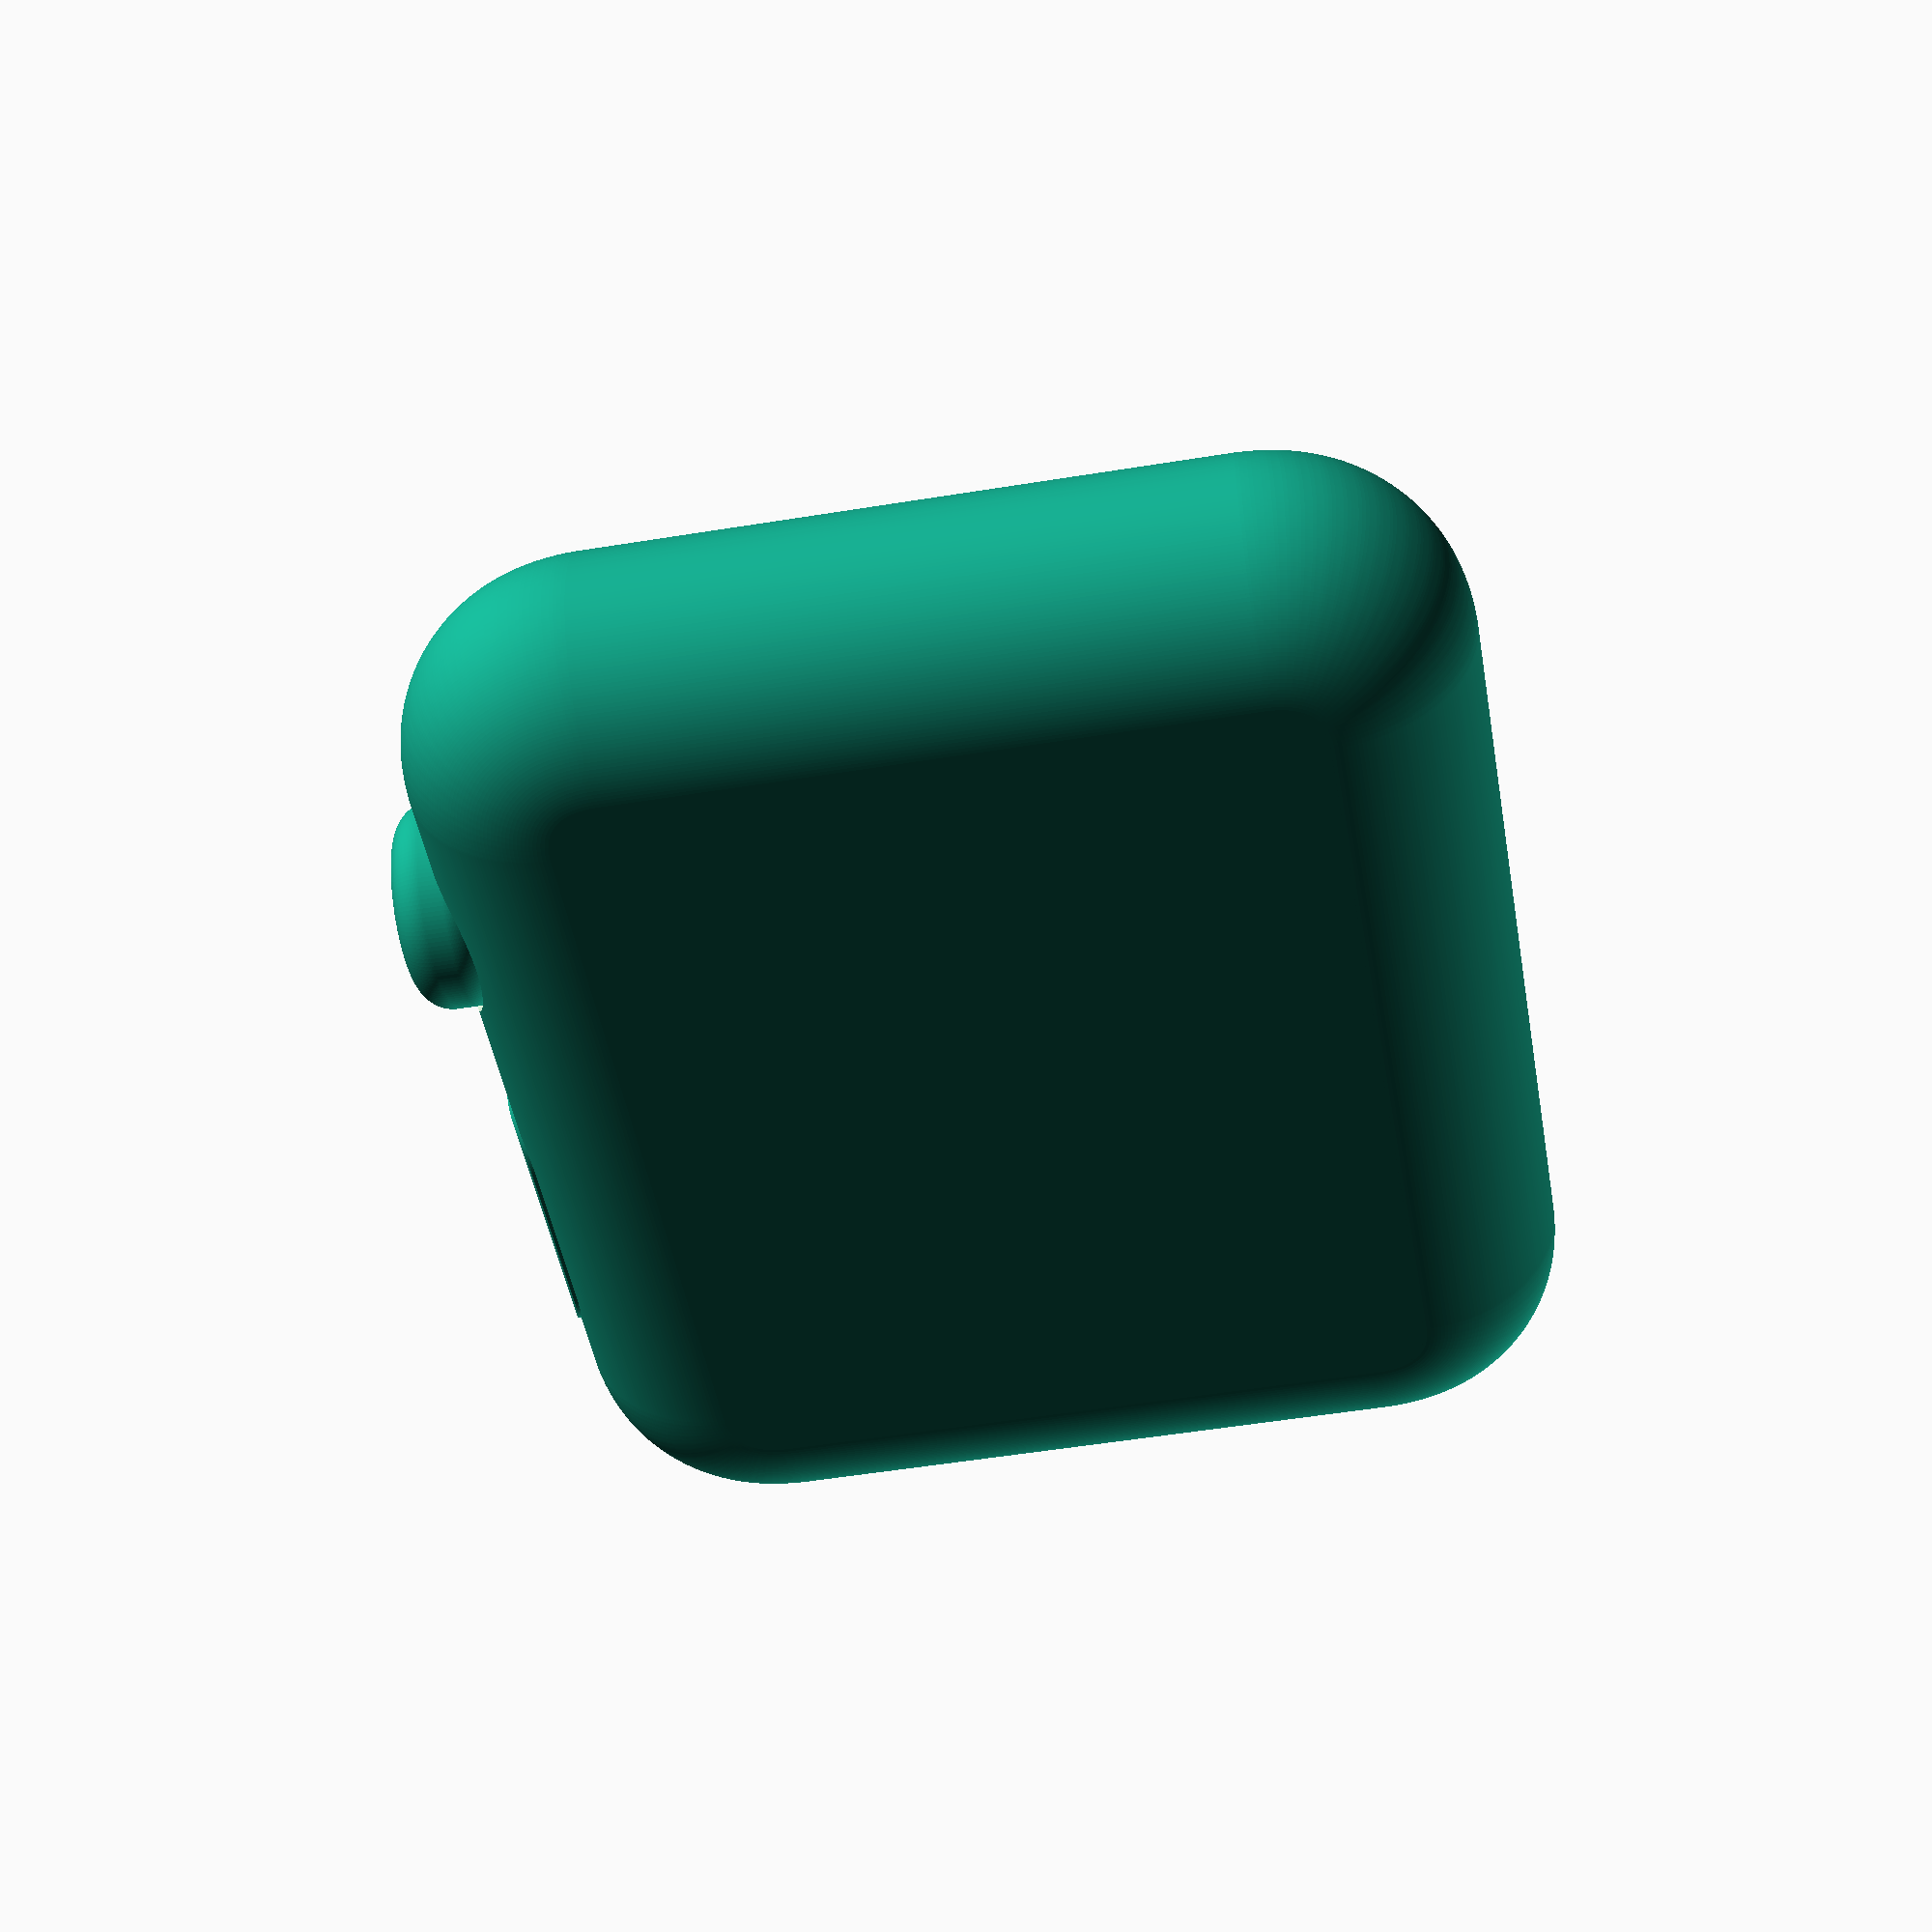
<openscad>
//module for body's skeleton
module corn(n, m){
polygon(points = [[7.18+n, 0+m], [6.65+n, 0.06-0.04+m], [6.13+n, 0.10-0.03+m], [5.62+n, 0.16-0.02+m], [5.11+n, 0.24-0.01+m], [4.61+n, 0.35+m], [4.13+n, 0.49+m], [3.67+n, 0.67+m], [3.23+n, 0.88+m], [2.81+n, 1.12+m], [2.42+n, 1.4+m], [2.05+n, 1.71+m], [1.71+n, 2.05+m], [1.4+n, 2.42+m], [1.12+n, 2.81+m], [0.88+n, 3.23+m], [0.67+n, 3.67+m], [0.5+n, 4.13+m], [0.35+n, 4.61+m], [0.24-0.01+n, 5.11+m], [0.16-0.02+n, 5.62+m], [0.11-0.03+n, 6.13+m], [0.07-0.04+n, 6.66+m], [0+n, 7.18+m], [7.18+n, 7.18+m]]);
}

//body
module body(){
    minkowski(){
        hull(){
    //[-y, -x] corner
    translate([-11.04, -14.07, 0]){
        rotate([0, 0, 0]){
            scale([0.268802, 0.268802, 1]) {
                linear_extrude(height = 0.001, center = true, convexity = 10, twist = 0){
                    corn(-7.18, -7.18);
                }
            }
        }
    }
    //[-y, +x] corner
    translate([11.04, -14.07, 0]){
        rotate([0, 0, 90]){
            scale([0.268802, 0.268802, 1]) {
                linear_extrude(height = 0.001, center = true, convexity = 10, twist = 0){
                    corn(-7.18, -7.18);
                }
            }
        }
    }
    //[+y, +x] corner
    translate([11.04, 14.07, 0]){
        rotate([0, 0, 180]){
            scale([0.268802, 0.268802, 1]) {
                linear_extrude(height = 0.001, center = true, convexity = 10, twist = 0){
                    corn(-7.18, -7.18);
                }
            }
        }
    }
    //[+y, -x] corner
    translate([-11.04, 14.07, 0]){
        rotate([0, 0, 270]){
            scale([0.268802, 0.268802, 1]) {
                linear_extrude(height = 0.001, center = true, convexity = 10, twist = 0){
                    corn(-7.18, -7.18);
                }
            }
        }
    }
        }
sphere(r = 10.5/2, $fn = 250);
    }
}

difference(){
    difference(){
        body();
        translate([0, 0, 3.86]){
            cube([50, 50, 0.17], center = true);
        }
    }
    translate([-36.44/2, -7.78, 0.55]){
        rotate([0, 90, 0]){
            scale([1.04, 1.04, 1.04]){
                minkowski(){
                    cylinder(r = 2.5, h = 0.716619, $fn = 150, center = true);
                    sphere(r = 1.2, $fn = 150);
                }
            }
        }
    }
}

//#cube([36.44, 42.50, 10.5], center = true);

//crown
translate([-36.44/2, -7.78, 0.55]){
    rotate([0, 90, 0]){
        minkowski(){
            cylinder(r = 2.45, h = 0.716619, $fn = 150, center = true);
            sphere(r = 1.2, $fn = 150);
        }
    }
}

//filling between the screen and body
translate([0, 0, 3.85202]){
    scale([0.90204, 0.916009, 1.1]){
        intersection(){
            body();
            cube([50, 50, 0.17], center = true);
        }
    }
}

//button on the side
module button_outline(){
    translate([-17.72, 6.49, 0]){
        cube([15, 6.8, 4.4], center = true);
    }
    translate([-17.72, 3.09, 0]){
        rotate([0, 90, 0]){
            cylinder(r = 2.2, h = 15, $fn = 300, center = true);
        }
    }
    translate([-17.72, 9.89, 0]){
        rotate([0, 90, 0]){
            cylinder(r = 2.2, h = 15, $fn = 300, center = true);
        }
    }
}

translate([-0.125, 0, 0]){
    intersection(){
        body();
        button_outline();
    }
}

</openscad>
<views>
elev=137.1 azim=9.8 roll=1.1 proj=p view=solid
</views>
